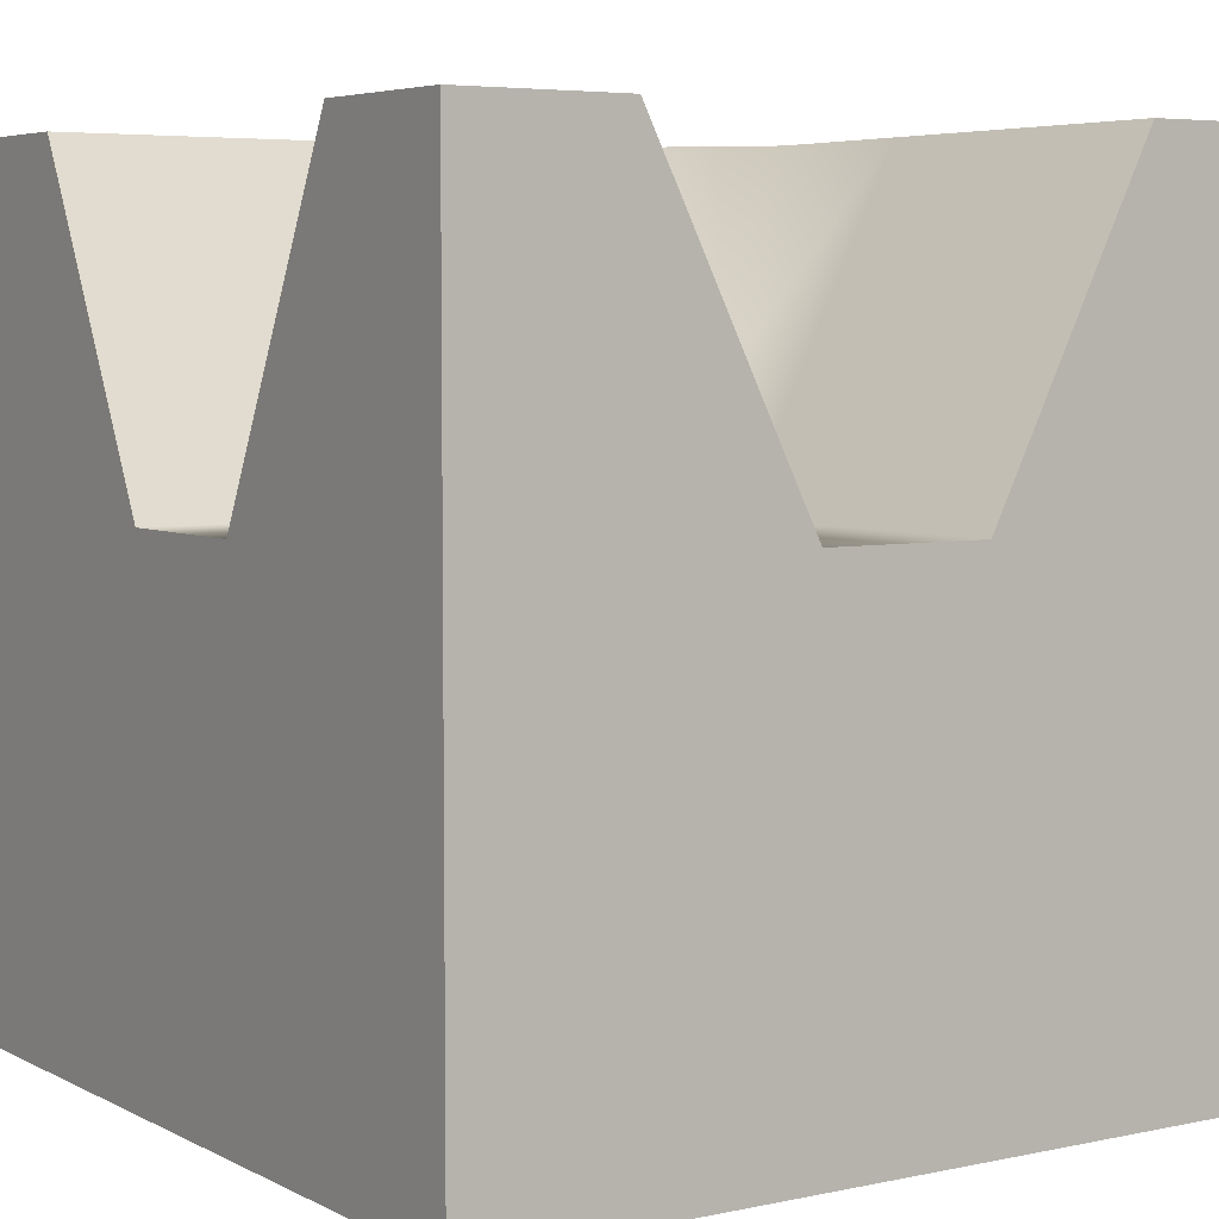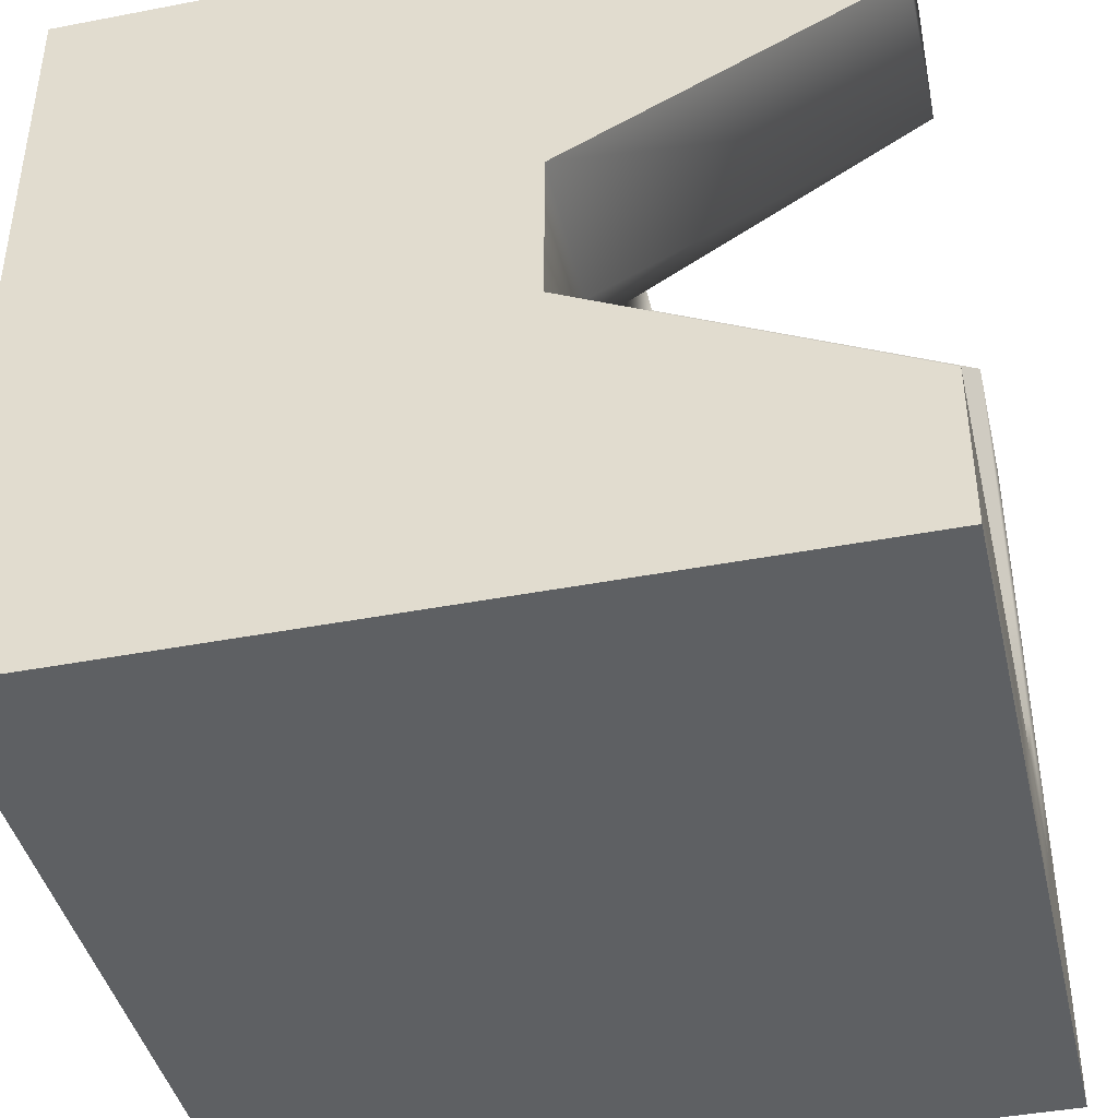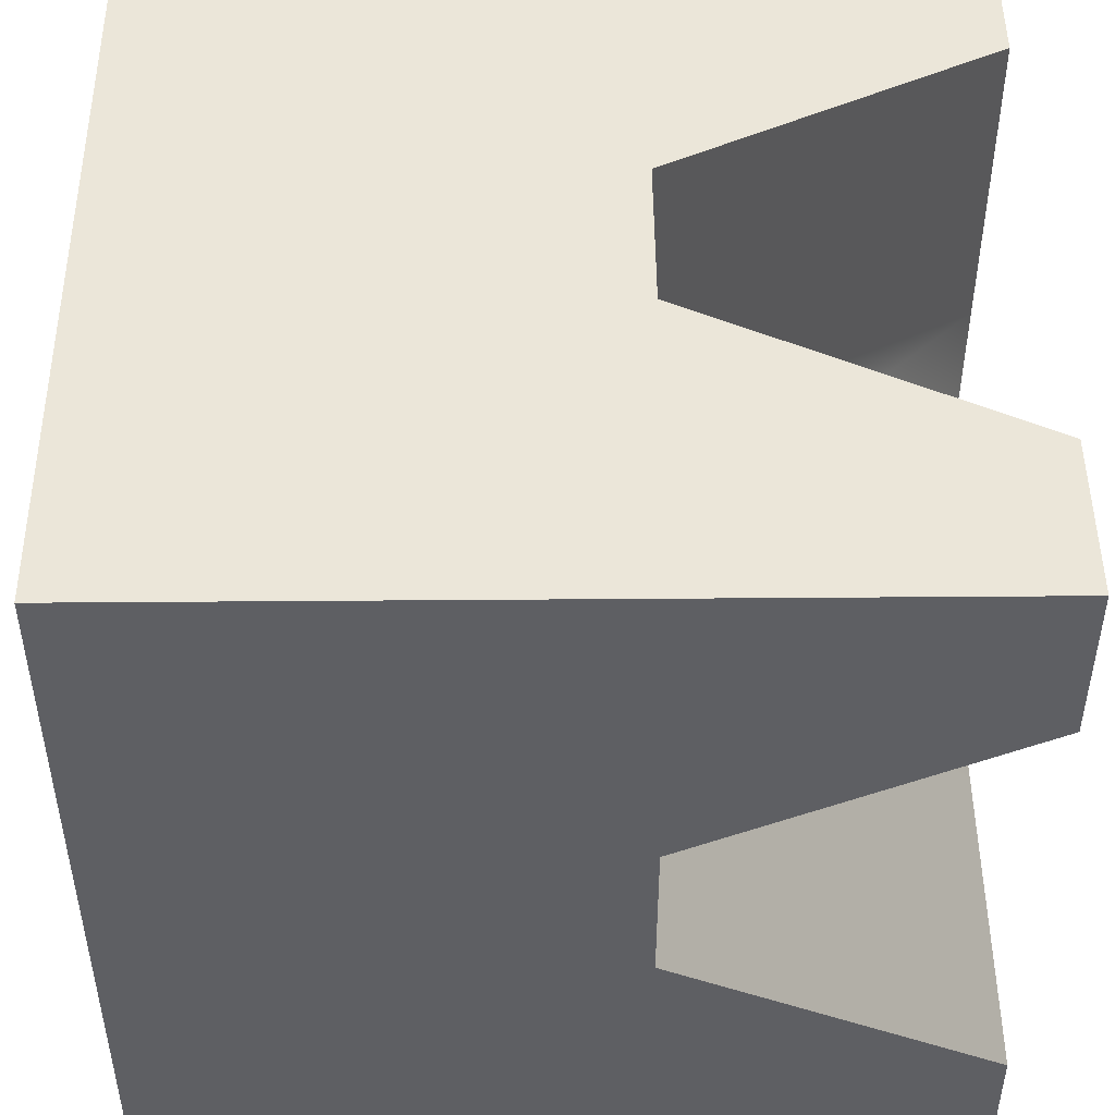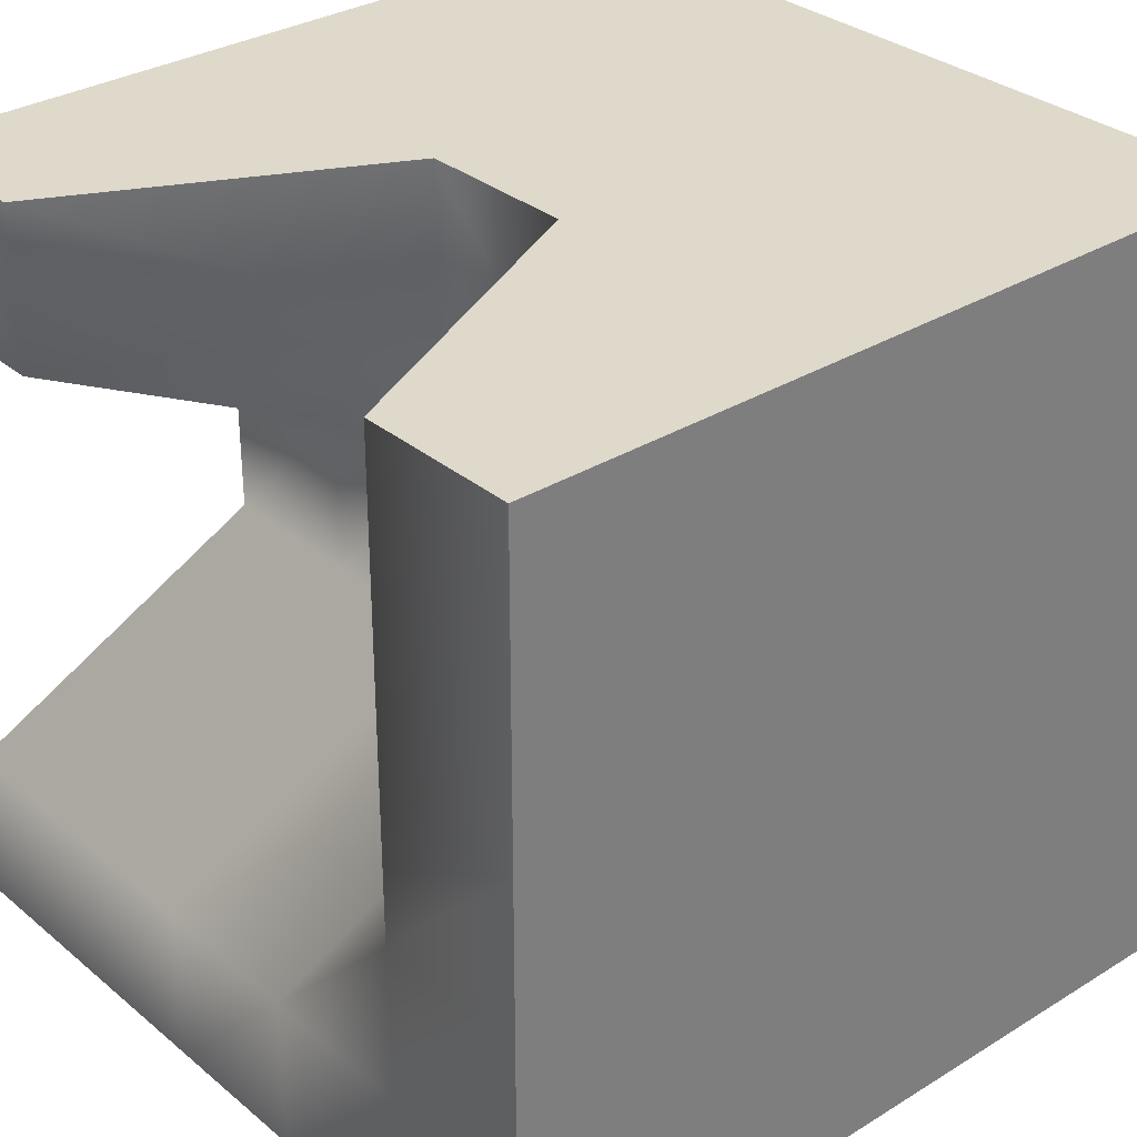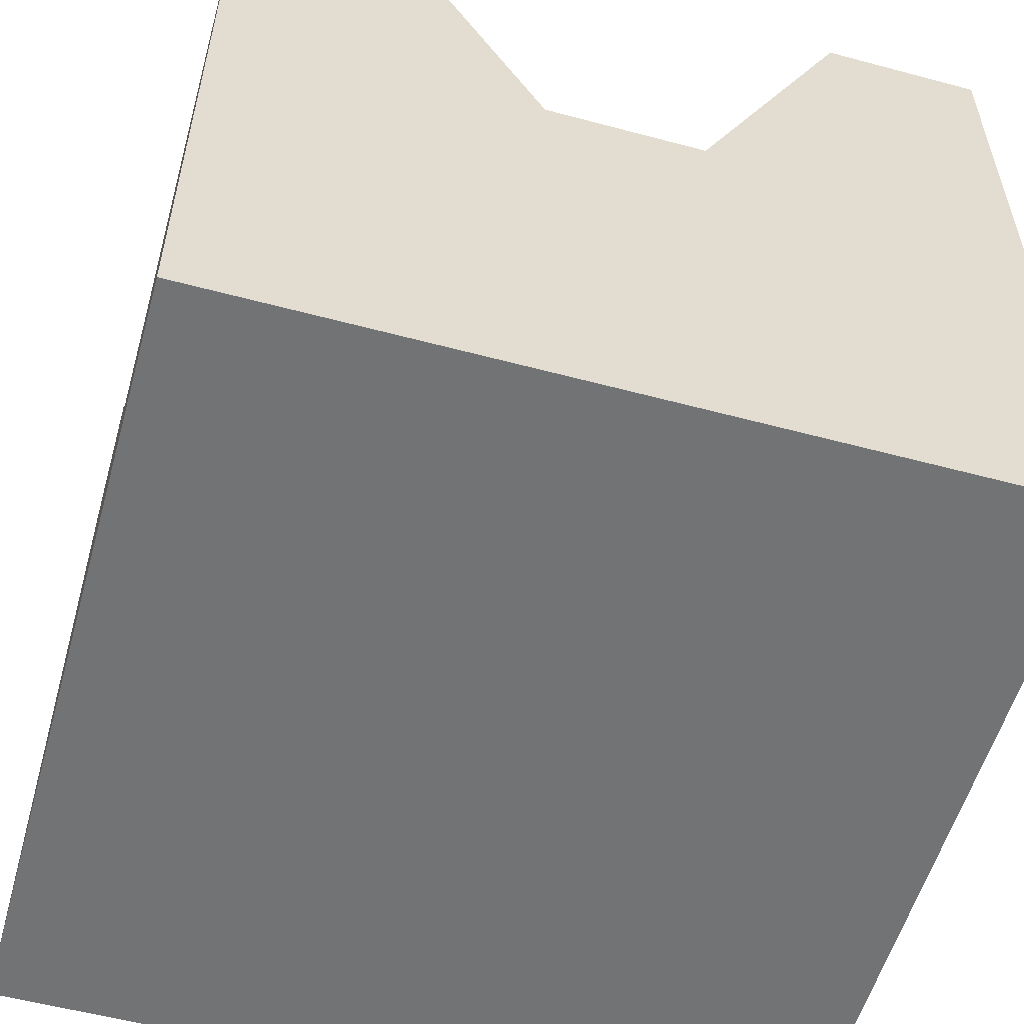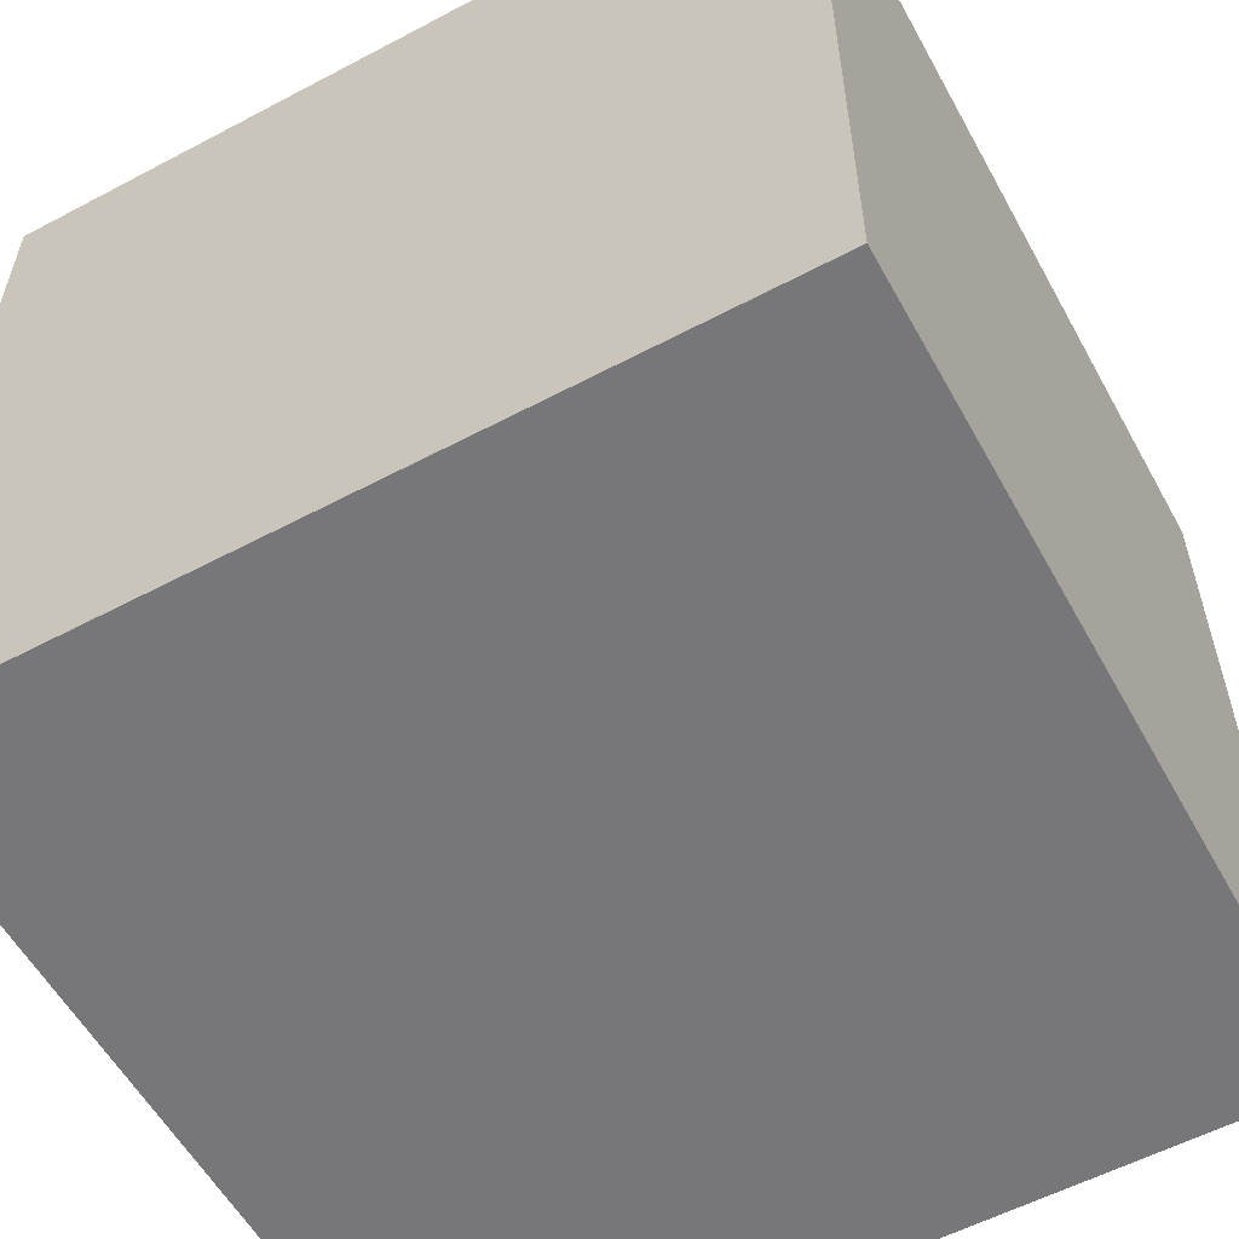
<metadata>
{"format":"obj","ext":"obj","renderer":"f3d","projection":"perspective","resolution":1024,"background":"white","views":[{"elev":5.3,"azim":56.4,"up":"+Y"},{"elev":-42.1,"azim":103.0,"up":"+Z"},{"elev":48.1,"azim":89.5,"up":"+Z"},{"elev":31.7,"azim":-130.9,"up":"+Z"},{"elev":-55.8,"azim":74.3,"up":"+Y"},{"elev":-57.2,"azim":-151.2,"up":"+Y"}]}
</metadata>
<code>
v  -2.5 -2.157 1.5
v  -1.5 -2.157 1.5
v  -1.5 -2.157 2.5
v  -2.5 -2.157 2.5
v  -1.5 2.843 2.5
v  -1.5 2.843 1.5
v  -2.5 2.843 1.5
v  -2.5 2.843 2.5
v  2.5 -2.157 1.5
v  2.5 2.843 1.5
v  2.5 2.843 2.5
v  2.5 -2.157 2.5
v  1.5 -2.157 -2.5
v  1.5 2.843 -2.5
v  2.5 2.843 -2.5
v  2.5 -2.157 -2.5
v  -2.5 -2.157 -1.5
v  -2.5 2.843 -1.5
v  -2.5 2.843 -2.5
v  -2.5 -2.157 -2.5
v  -0.5 -2.157 -2.5
v  -0.5 -2.157 -1.5
v  -1.5 -2.157 -1.5
v  -1.5 -2.157 -2.5
v  -0.5 0.8429 2.5
v  -0.5 0.8429 1.5
v  -0.5 -2.157 2.5
v  -1.5 2.843 -2.5
v  -0.5 2.843 -2.5
v  0.5 -2.157 -2.5
v  0.5 -2.157 -1.5
v  0.5 0.8429 2.5
v  0.5 0.8429 1.5
v  0.5 -2.157 2.5
v  0.5 2.843 -2.5
v  1.5 -2.157 -1.5
v  1.5 2.843 2.5
v  1.5 2.843 1.5
v  1.5 -2.157 2.5
v  2.5 -2.157 -1.5
v  -1.5 2.843 -1.5
v  2.5 2.843 -1.5
v  -2.5 -2.157 -0.5
v  -2.5 2.843 -0.5
v  -0.5 -2.157 -0.5
v  -1.5 -2.157 -0.5
v  -0.5 2.843 -1.5
v  0.5 -2.157 -0.5
v  0.5 2.843 -1.5
v  1.5 -2.157 -0.5
v  1.5 2.843 -1.5
v  2.5 -2.157 -0.5
v  -1.5 2.843 -0.5
v  2.5 0.8429 -0.5
v  -0.5 0.8429 -0.5
v  0.5 0.8429 -0.5
v  1.5 0.8429 -0.5
v  -2.5 -2.157 0.5
v  -2.5 2.843 0.5
v  -0.5 -2.157 0.5
v  -1.5 -2.157 0.5
v  0.5 -2.157 0.5
v  1.5 -2.157 0.5
v  2.5 -2.157 0.5
v  -1.5 2.843 0.5
v  2.5 0.8429 0.5
v  -0.5 0.8429 0.5
v  0.5 0.8429 0.5
v  1.5 0.8429 0.5
v  -0.5 -2.157 1.5
v  0.5 -2.157 1.5
v  1.5 -2.157 1.5
g Box001
f 1 2 3
f 3 4 1
f 5 6 7
f 7 8 5
f 3 5 8
f 8 4 3
f 9 10 11
f 11 12 9
f 13 14 15
f 15 16 13
f 17 18 19
f 19 20 17
f 21 22 23
f 23 24 21
f 25 26 6
f 6 5 25
f 27 25 5
f 5 3 27
f 20 19 28
f 28 24 20
f 24 28 29
f 29 21 24
f 30 31 22
f 22 21 30
f 32 33 26
f 26 25 32
f 34 32 25
f 25 27 34
f 21 29 35
f 35 30 21
f 13 36 31
f 31 30 13
f 37 38 33
f 33 32 37
f 39 37 32
f 32 34 39
f 30 35 14
f 14 13 30
f 16 40 36
f 36 13 16
f 11 10 38
f 38 37 11
f 12 11 37
f 37 39 12
f 20 24 23
f 23 17 20
f 28 19 18
f 18 41 28
f 16 15 42
f 42 40 16
f 43 44 18
f 18 17 43
f 45 46 23
f 23 22 45
f 29 28 41
f 41 47 29
f 48 45 22
f 22 31 48
f 35 29 47
f 47 49 35
f 50 48 31
f 31 36 50
f 14 35 49
f 49 51 14
f 52 50 36
f 36 40 52
f 15 14 51
f 51 42 15
f 17 23 46
f 46 43 17
f 41 18 44
f 44 53 41
f 40 42 54
f 54 52 40
f 47 41 53
f 53 55 47
f 49 47 55
f 55 56 49
f 51 49 56
f 56 57 51
f 42 51 57
f 57 54 42
f 58 59 44
f 44 43 58
f 60 61 46
f 46 45 60
f 62 60 45
f 45 48 62
f 63 62 48
f 48 50 63
f 64 63 50
f 50 52 64
f 43 46 61
f 61 58 43
f 53 44 59
f 59 65 53
f 52 54 66
f 66 64 52
f 55 53 65
f 65 67 55
f 56 55 67
f 67 68 56
f 57 56 68
f 68 69 57
f 54 57 69
f 69 66 54
f 1 7 59
f 59 58 1
f 70 2 61
f 61 60 70
f 71 70 60
f 60 62 71
f 72 71 62
f 62 63 72
f 9 72 63
f 63 64 9
f 58 61 2
f 2 1 58
f 65 59 7
f 7 6 65
f 64 66 10
f 10 9 64
f 67 65 6
f 6 26 67
f 68 67 26
f 26 33 68
f 69 68 33
f 33 38 69
f 66 69 38
f 38 10 66
f 4 8 7
f 7 1 4
f 27 3 2
f 2 70 27
f 34 27 70
f 70 71 34
f 39 34 71
f 71 72 39
f 12 39 72
f 72 9 12

</code>
